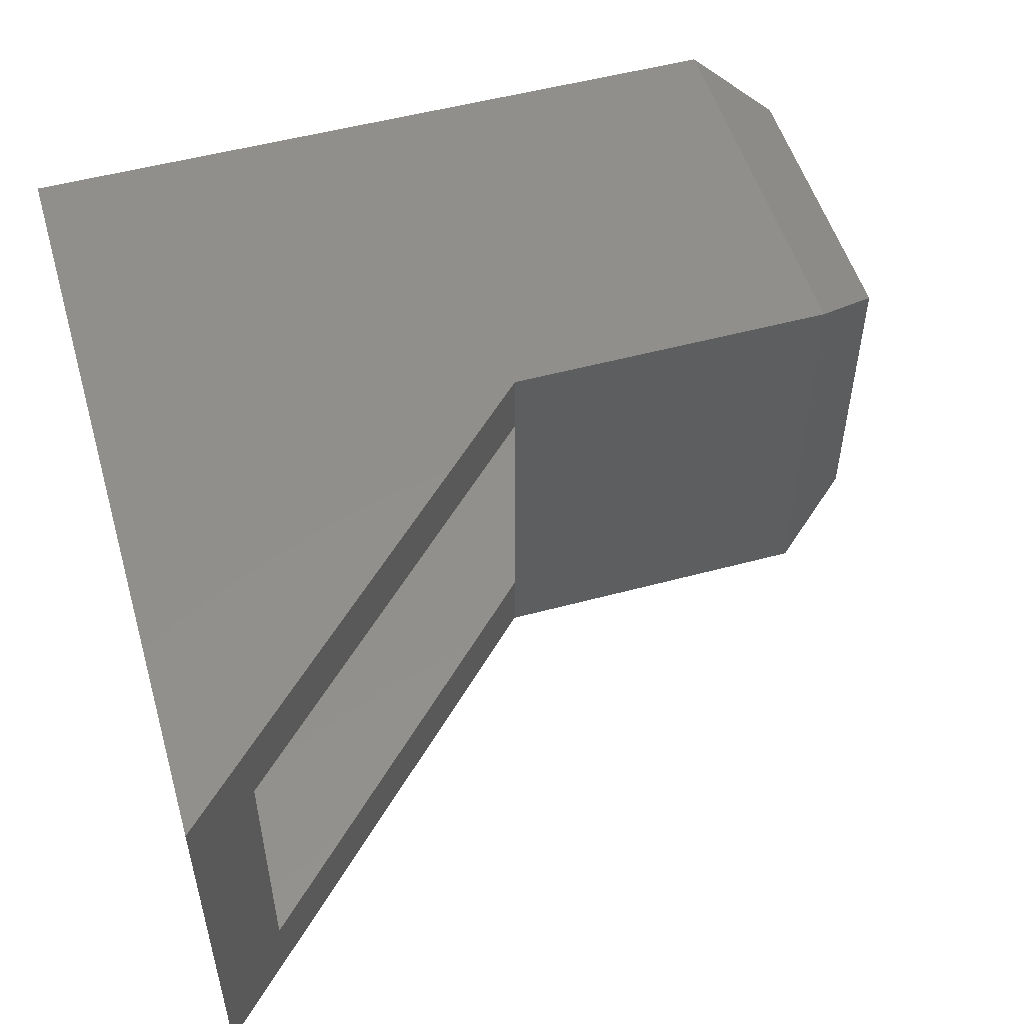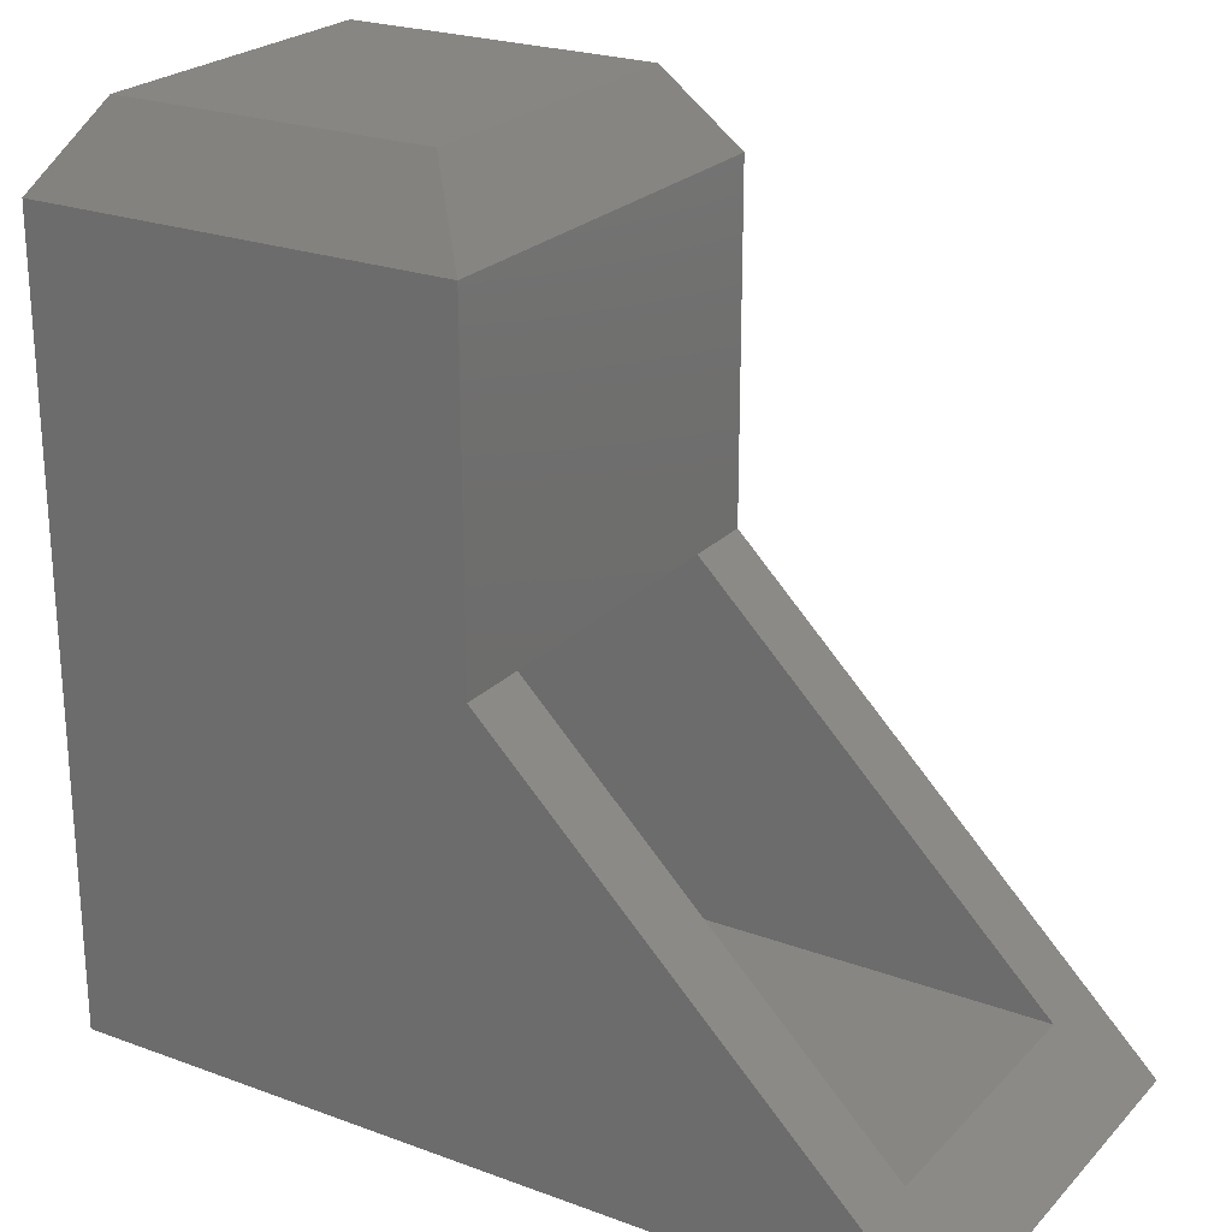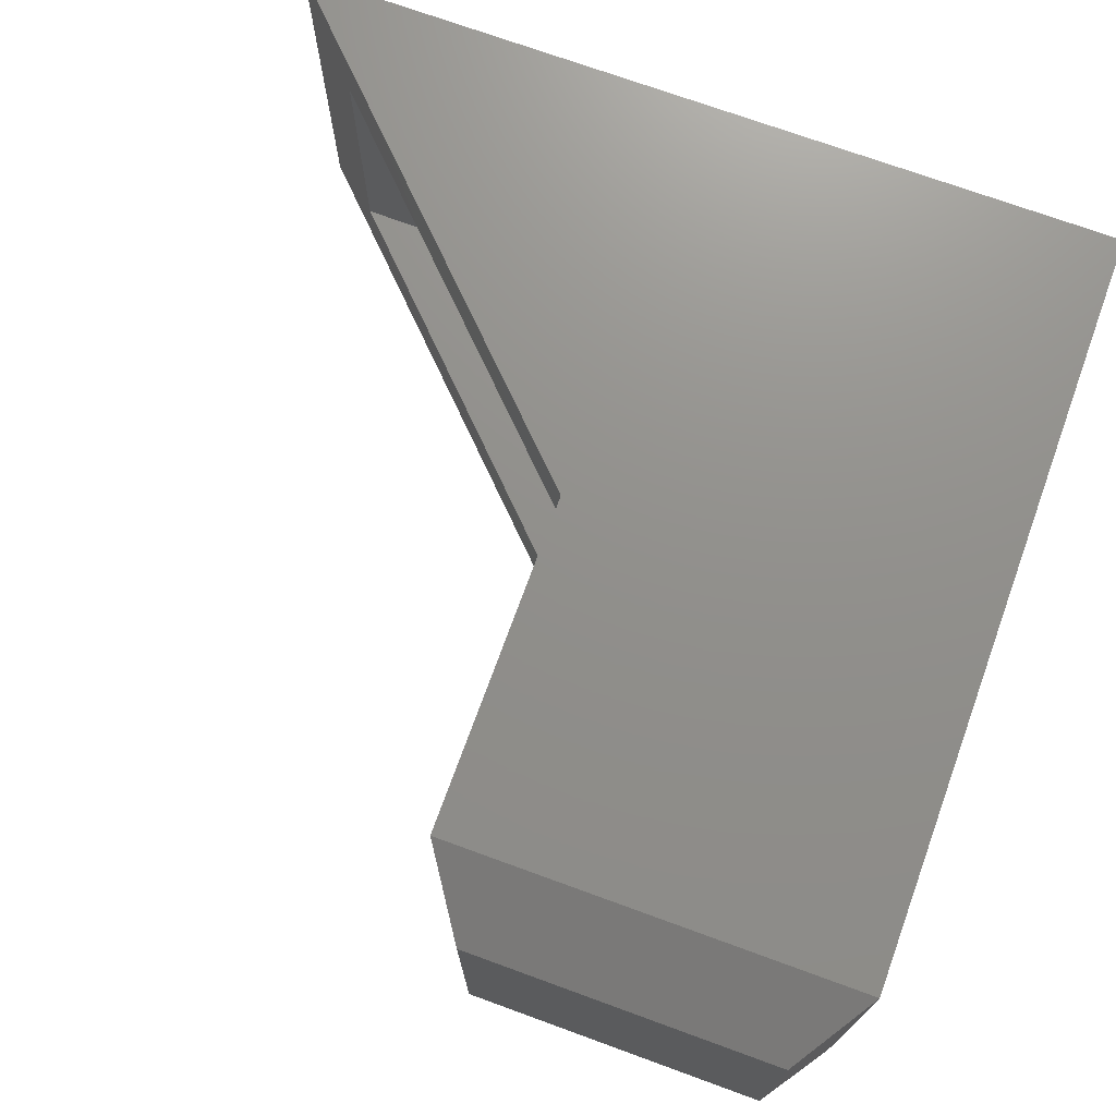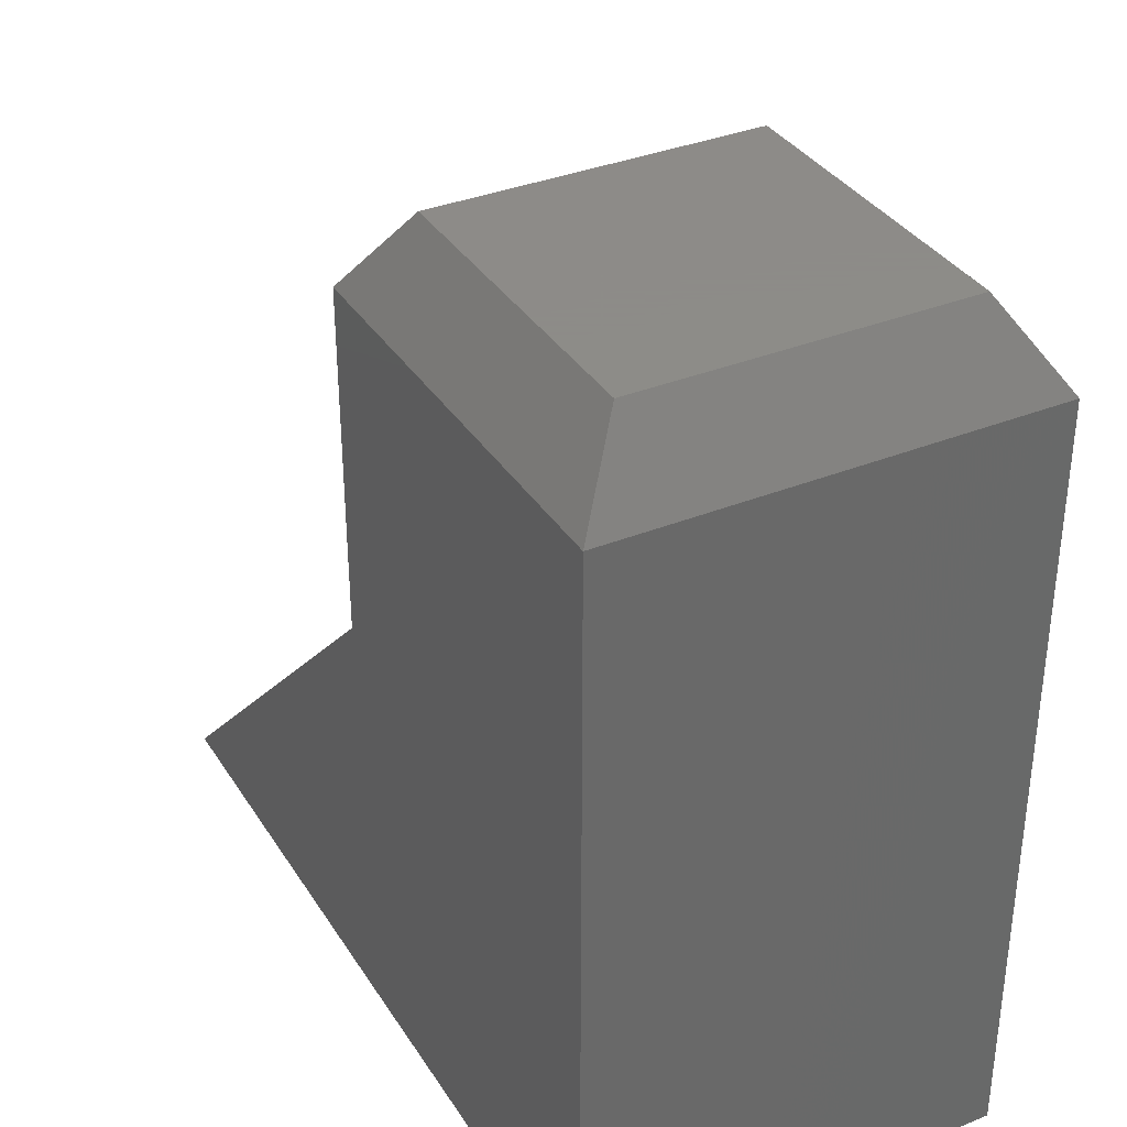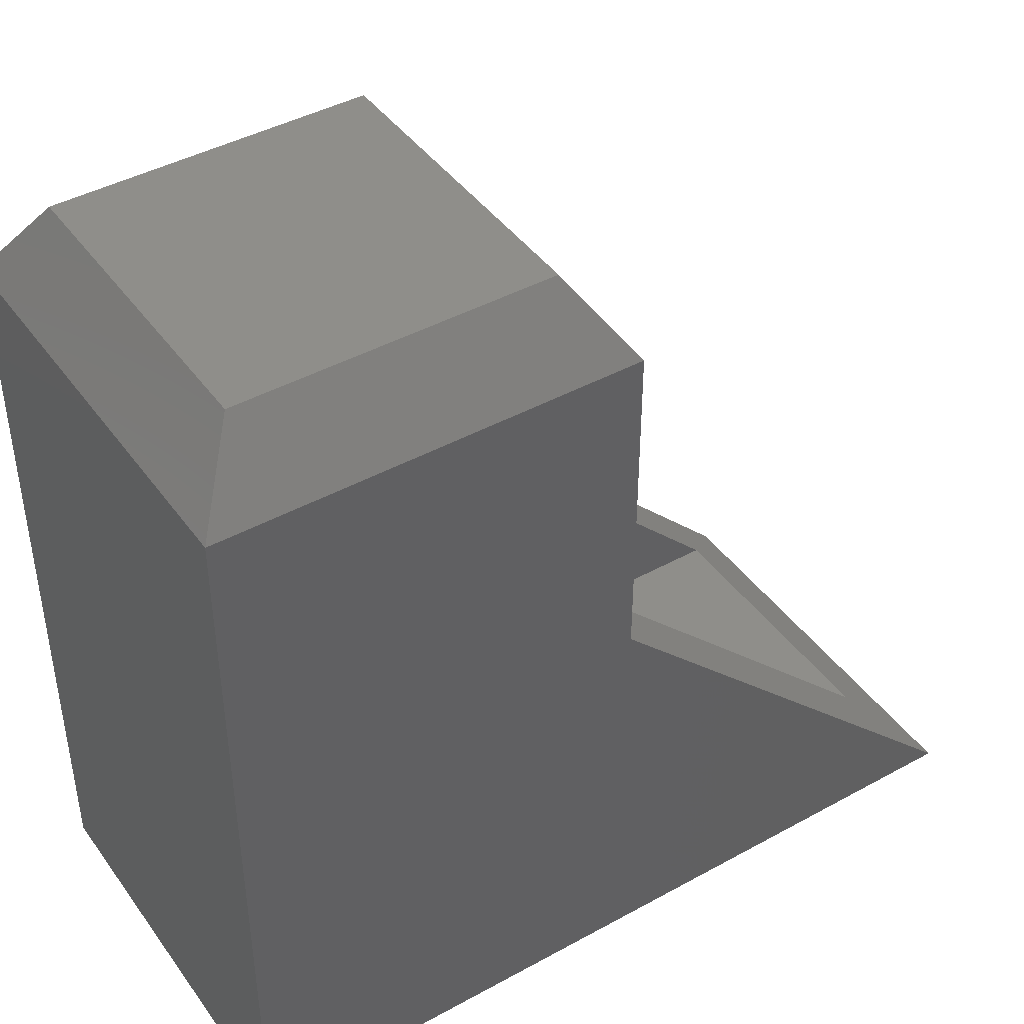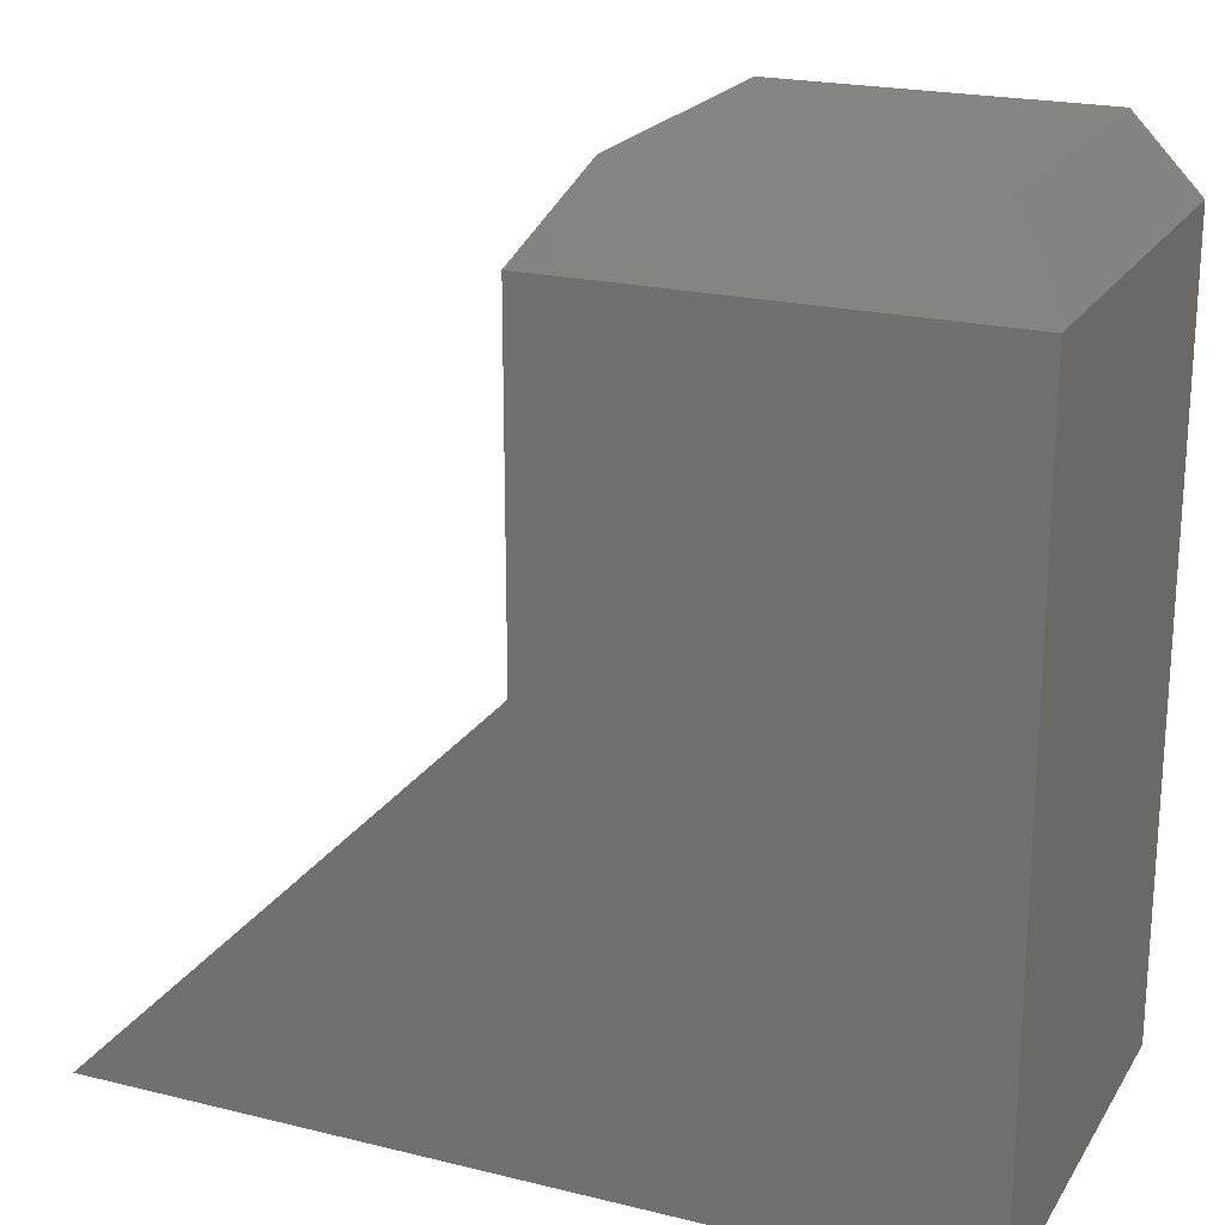
<metadata>
{"format":"stl","ext":"stl","renderer":"f3d","projection":"perspective","resolution":1024,"background":"white","views":[{"elev":52.4,"azim":-106.2,"up":"+Y"},{"elev":23.7,"azim":-148.3,"up":"+Z"},{"elev":72.6,"azim":20.0,"up":"+Y"},{"elev":35.2,"azim":61.8,"up":"+Z"},{"elev":43.1,"azim":146.9,"up":"+Z"},{"elev":21.3,"azim":23.6,"up":"+Z"}]}
</metadata>
<code>
# stl→obj: 30 verts, 56 faces
v 0.4414 -0.3125 0.4414
v 0.3789 -0.3125 0.3789
v 0.4414 -0.0625 0.4414
v 0.3789 -0.0625 0.3789
v 0.3789 0 0.3789
v 0.0625 -0.0625 0.0625
v 0 0 0
v 0.0625 -0.3125 0.0625
v 0 -0.375 0
v 0.3789 -0.375 0.3789
v 0.3789 0 0.6797
v 0.3789 -0.375 0.6797
v 0.6875 -0.3125 0.0625
v 0.6875 -0.0625 0.0625
v 0.6875 -0.0625 0.6608
v 0.4414 -0.0625 0.6608
v 0.4414 -0.3125 0.6608
v 0.6875 -0.3125 0.6608
v 0.6697 -0.08032 0.6875
v 0.6697 -0.2947 0.6875
v 0.4593 -0.08032 0.6875
v 0.4593 -0.2947 0.6875
v 0.75 -0.375 0.6797
v 0.75 -0.375 -4.592e-17
v 0.75 0 -4.592e-17
v 0.75 2.776e-17 0.6797
v 0.7031 -0.04688 0.75
v 0.4258 -0.04688 0.75
v 0.7031 -0.3281 0.75
v 0.4258 -0.3281 0.75
f 1 2 3
f 3 2 4
f 4 5 6
f 6 5 7
f 6 7 8
f 8 7 9
f 8 9 2
f 2 9 10
f 11 5 4
f 11 4 2
f 11 2 10
f 11 10 12
f 8 13 6
f 6 13 14
f 14 15 16
f 14 16 3
f 14 3 4
f 14 4 6
f 13 8 2
f 13 2 1
f 13 1 17
f 13 17 18
f 13 18 14
f 14 18 15
f 19 20 21
f 21 20 22
f 16 17 3
f 3 17 1
f 17 22 18
f 18 22 20
f 16 21 17
f 17 21 22
f 16 15 21
f 21 15 19
f 18 20 15
f 15 20 19
f 23 12 24
f 24 12 10
f 24 10 9
f 7 5 25
f 25 5 11
f 25 11 26
f 27 28 29
f 29 28 30
f 24 25 23
f 23 25 26
f 23 26 29
f 29 26 27
f 11 28 26
f 26 28 27
f 11 12 28
f 28 12 30
f 12 23 30
f 30 23 29
f 9 7 24
f 24 7 25

</code>
